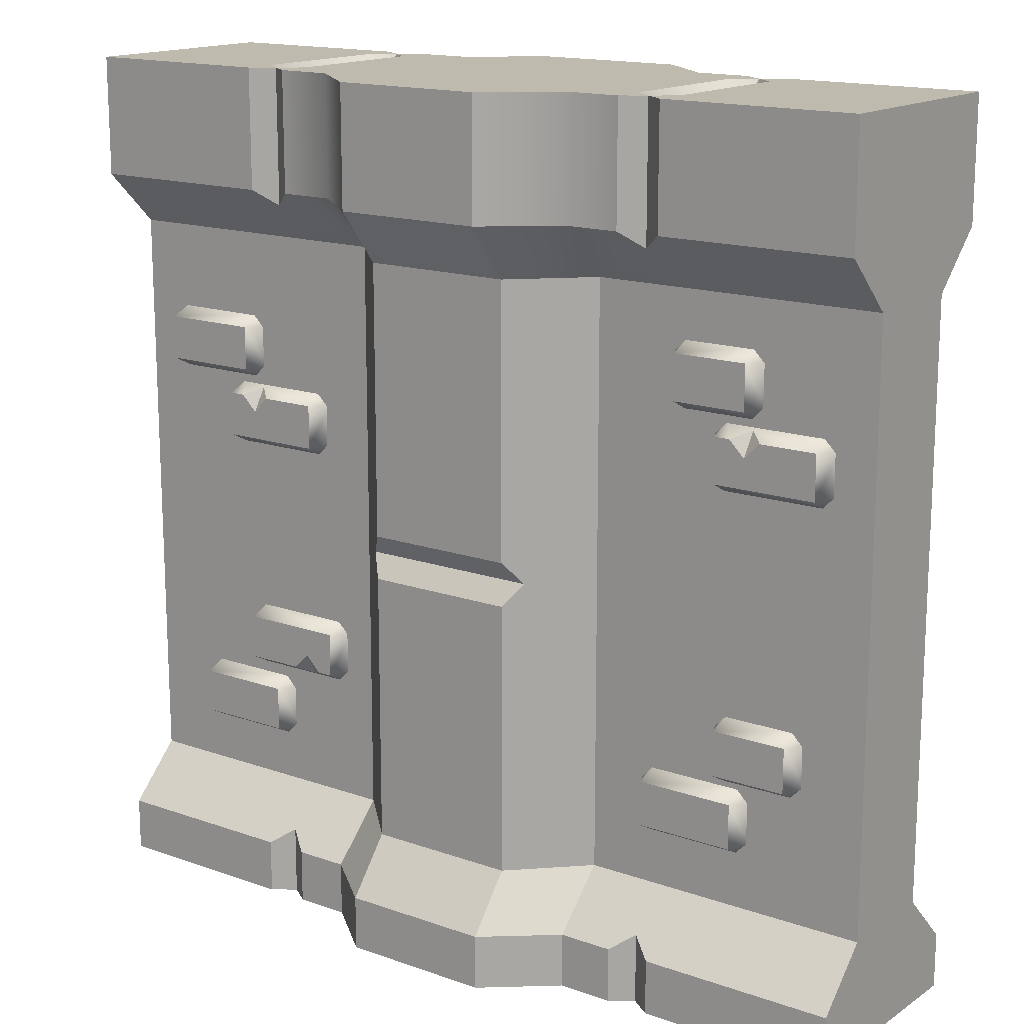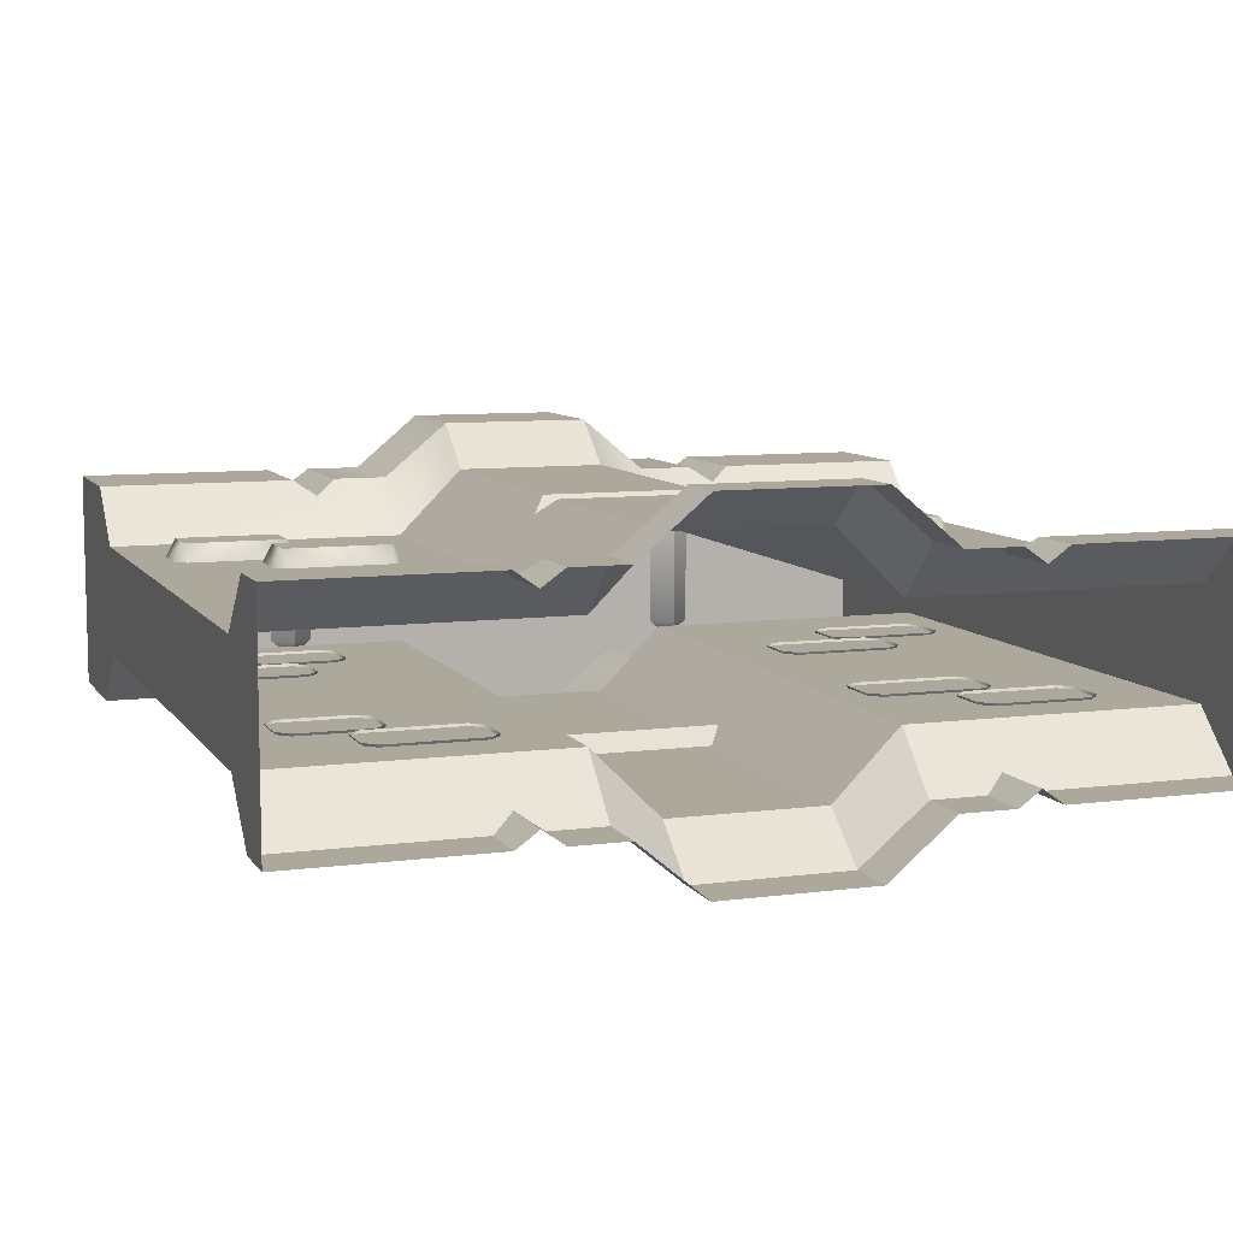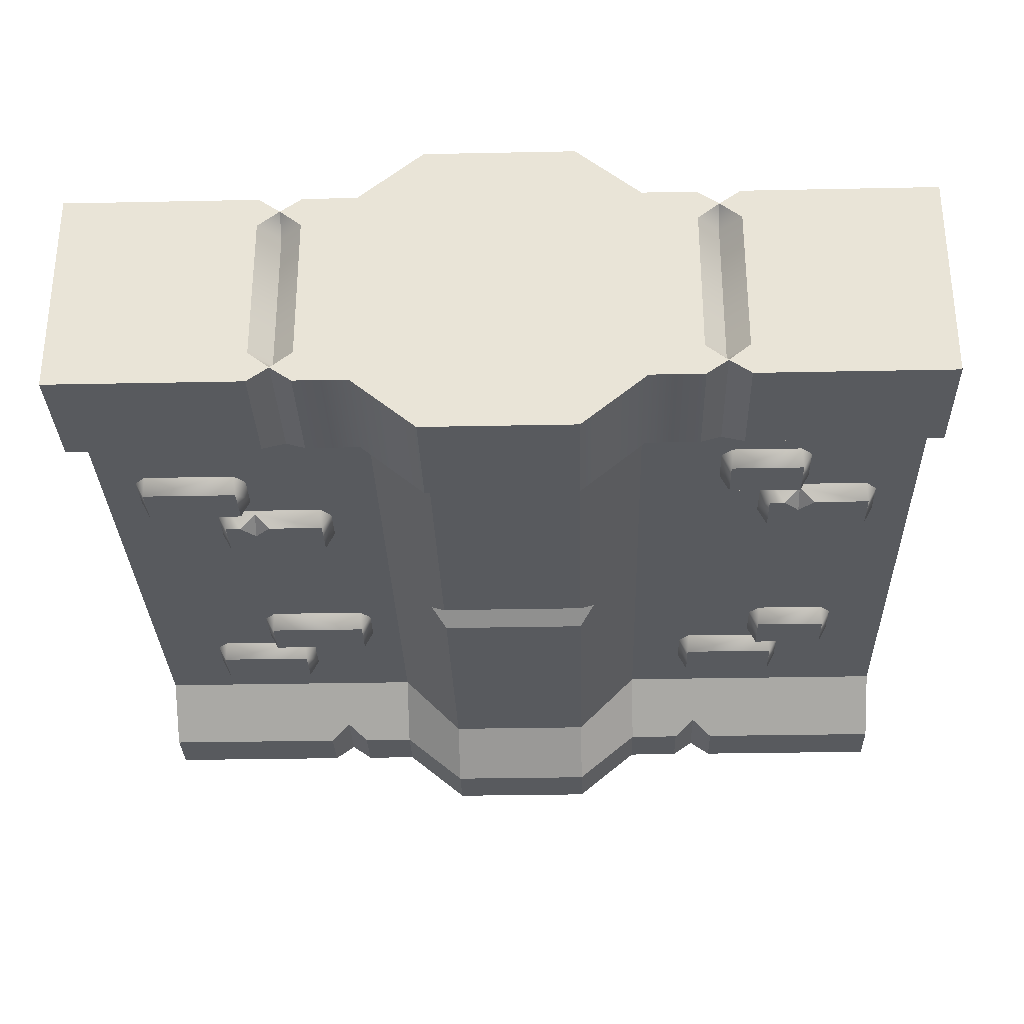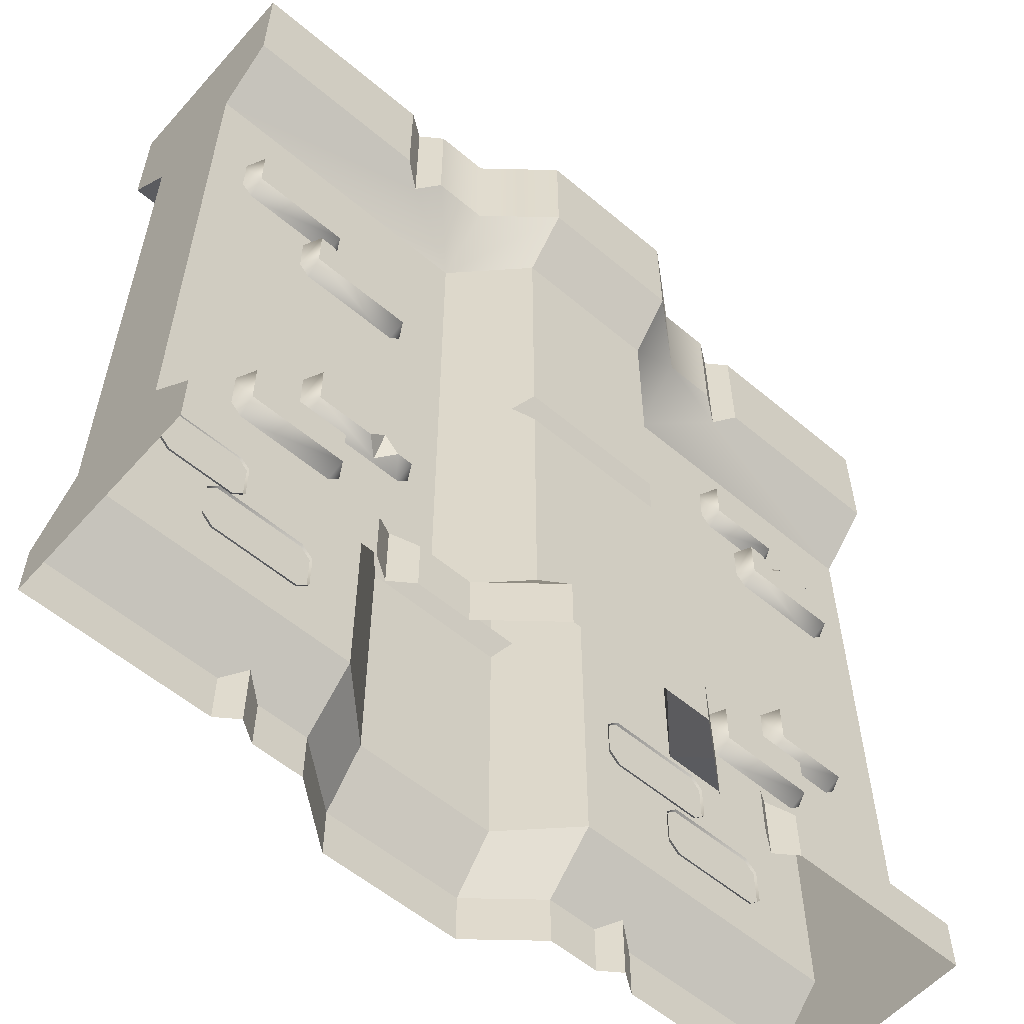
<metadata>
{"format":"obj","ext":"obj","renderer":"f3d","projection":"perspective","resolution":1024,"background":"white","views":[{"elev":15.6,"azim":36.5,"up":"+Y"},{"elev":8.5,"azim":-19.7,"up":"+Z"},{"elev":-30.5,"azim":-178.3,"up":"+Z"},{"elev":-57.3,"azim":138.8,"up":"+Y"}]}
</metadata>
<code>
o wall_pillar
v 2 3.2 0.25
v -0.35 0.5 -0.55
v 2 0.5 0.25
v -0.35 0.5 0.55
v -0.6491 3.2 0.25
v -0.35 3.2 -0.55
v 0.6491 3.2 -0.25
v 0.65 0.5 0.25
v 0.35 3.2 -0.55
v -2 0.5 -0.25
v 0.35 3.2 0.55
v -0.35 1.75 0.55
v -0.35 1.95 0.55
v -0.4207 1.85 0.4793
v 0.35 1.95 0.55
v 0.35 1.75 0.55
v 0.4207 1.85 0.4793
v -0.35 1.95 -0.55
v -0.35 1.75 -0.55
v -0.4207 1.85 -0.4793
v 0.35 1.75 -0.55
v 0.35 1.95 -0.55
v 0.4207 1.85 -0.4793
v -0.65 0 -0.5
v -0.65 0 0.5
v -0.65 0.25 -0.5
v -0.65 0.25 0.5
v -0.65 0.5 0.25
v -0.65 0.5 -0.25
v 2 3.2 -0.25
v -0.35 0 -0.75
v -0.35 0.25 -0.75
v -0.35 0 0.75
v -0.35 0.25 0.75
v 2 0.5 -0.25
v -0.35 3.2 0.55
v -0.65 4 -0.5
v -0.65 4 0.5
v -0.6491 3.45 -0.5
v -0.6491 3.45 0.5
v -0.6491 3.2 -0.25
v 2 0.25 0.5
v 2 0.25 -0.5
v -0.35 4 -0.75
v -0.35 3.45 -0.75
v -0.35 4 0.75
v 2 0 0.5
v -0.35 3.45 0.75
v 2 0 -0.5
v 0.65 0 -0.5
v 0.65 0 0.5
v 0.65 0.25 -0.5
v 0.65 0.25 0.5
v 0.65 0.5 -0.25
v 0.35 0 -0.75
v 0.35 0.25 -0.75
v -2 3.2 0.25
v 0.35 0.5 -0.55
v 0.35 0 0.75
v 0.35 0.25 0.75
v 0.35 0.5 0.55
v 0.65 4 -0.5
v 0.65 4 0.5
v 0.6491 3.45 -0.5
v 0.6491 3.45 0.5
v 0.6491 3.2 0.25
v 0.35 4 -0.75
v -2 0.5 0.25
v 0.35 3.45 -0.75
v -2 0.25 0.5
v -2 0.25 -0.5
v -2 0 0.5
v -2 0 -0.5
v 0.35 4 0.75
v 0.35 3.45 0.75
v 0.9 0.25 0.5
v 1.1 0.25 0.5
v 1 0.3207 0.4293
v 1.1 0 0.5
v 0.9 0 0.5
v 1 0 0.4293
v 0.9 0 -0.5
v 1.1 0 -0.5
v 1 0 -0.4293
v 1.1 0.25 -0.5
v 0.9 0.25 -0.5
v 1 0.3207 -0.4293
v -0.9 0 0.5
v -1.1 0 0.5
v -1 0 0.4293
v -1.1 0.25 0.5
v -0.9 0.25 0.5
v -1 0.3207 0.4293
v -0.9 0.25 -0.5
v -1.1 0.25 -0.5
v -1 0.3207 -0.4293
v -1.1 0 -0.5
v -0.9 0 -0.5
v -1 0 -0.4293
v 1.029 2.928 0.2388
v 1.088 2.987 0.2388
v 1.416 2.987 0.2388
v 1.475 2.928 0.2388
v 1.475 2.742 0.2388
v 1.416 2.683 0.2388
v 1.088 2.683 0.2388
v 1.029 2.742 0.2388
v 1.079 2.733 0.3298
v 1.079 2.937 0.3298
v 1.425 2.733 0.3298
v 1.425 2.937 0.3298
v -1.423 2.431 0.3298
v -1.423 2.226 0.3298
v -0.9403 2.431 0.3298
v -0.9403 2.226 0.3298
v -0.8904 2.235 0.2388
v -0.9493 2.176 0.2388
v -1.414 2.176 0.2388
v -1.473 2.235 0.2388
v -1.473 2.422 0.2388
v -1.414 2.481 0.2388
v -0.9493 2.481 0.2388
v -0.8904 2.422 0.2388
v -1.274 2.481 0.2388
v -1.278 2.357 0.3298
v -1.205 2.431 0.3298
v -1.275 2.466 0.2656
v -1.351 2.431 0.3298
v -0.8392 1.12 0.3298
v -0.8392 1.325 0.3298
v -1.322 1.12 0.3298
v -1.322 1.325 0.3298
v -1.372 1.315 0.2388
v -1.313 1.374 0.2388
v -0.8482 1.374 0.2388
v -0.7893 1.315 0.2388
v -0.7893 1.129 0.2388
v -0.8482 1.07 0.2388
v -1.313 1.07 0.2388
v -1.372 1.129 0.2388
v -0.9882 1.07 0.2388
v -0.9846 1.193 0.3298
v -1.058 1.12 0.3298
v -0.9872 1.085 0.2656
v -0.9113 1.12 0.3298
v 1.284 2.611 0.3298
v 1.284 2.406 0.3298
v 1.767 2.611 0.3298
v 1.767 2.406 0.3298
v 1.817 2.415 0.2388
v 1.758 2.356 0.2388
v 1.293 2.356 0.2388
v 1.235 2.415 0.2388
v 1.235 2.602 0.2388
v 1.293 2.661 0.2388
v 1.758 2.661 0.2388
v 1.817 2.602 0.2388
v 1.433 2.661 0.2388
v 1.43 2.538 0.3298
v 1.503 2.611 0.3298
v 1.432 2.646 0.2656
v 1.357 2.611 0.3298
v 1.265 1.311 0.2388
v 1.324 1.37 0.2388
v 1.652 1.37 0.2388
v 1.711 1.311 0.2388
v 1.711 1.124 0.2388
v 1.652 1.065 0.2388
v 1.324 1.065 0.2388
v 1.265 1.124 0.2388
v 1.315 1.115 0.3298
v 1.315 1.32 0.3298
v 1.661 1.115 0.3298
v 1.661 1.32 0.3298
v 0.8966 0.9923 0.2388
v 0.9556 1.051 0.2388
v 1.391 1.051 0.2388
v 1.449 0.9923 0.2388
v 1.449 0.8057 0.2388
v 1.391 0.7467 0.2388
v 0.9556 0.7467 0.2388
v 0.8966 0.8057 0.2388
v 0.9466 0.7967 0.3298
v 0.9466 1.001 0.3298
v 1.4 0.7967 0.3298
v 1.4 1.001 0.3298
v -1.682 0.9709 0.2388
v -1.623 1.03 0.2388
v -1.188 1.03 0.2388
v -1.129 0.9709 0.2388
v -1.129 0.7843 0.2388
v -1.188 0.7253 0.2388
v -1.623 0.7253 0.2388
v -1.682 0.7843 0.2388
v -1.632 0.7752 0.3298
v -1.632 0.9799 0.3298
v -1.179 0.7752 0.3298
v -1.179 0.9799 0.3298
v -1.832 2.752 0.2388
v -1.773 2.811 0.2388
v -1.338 2.811 0.2388
v -1.279 2.752 0.2388
v -1.279 2.565 0.2388
v -1.338 2.506 0.2388
v -1.773 2.506 0.2388
v -1.832 2.565 0.2388
v -1.782 2.556 0.3298
v -1.782 2.761 0.3298
v -1.329 2.556 0.3298
v -1.329 2.761 0.3298
v -1.029 2.928 -0.2388
v -1.088 2.987 -0.2388
v -1.416 2.987 -0.2388
v -1.475 2.928 -0.2388
v -1.475 2.742 -0.2388
v -1.416 2.683 -0.2388
v -1.088 2.683 -0.2388
v -1.029 2.742 -0.2388
v -1.079 2.733 -0.3298
v -1.079 2.937 -0.3298
v -1.425 2.733 -0.3298
v -1.425 2.937 -0.3298
v 1.423 2.431 -0.3298
v 1.423 2.226 -0.3298
v 0.9403 2.431 -0.3298
v 0.9403 2.226 -0.3298
v 0.8904 2.235 -0.2388
v 0.9493 2.176 -0.2388
v 1.414 2.176 -0.2388
v 1.473 2.235 -0.2388
v 1.473 2.422 -0.2388
v 1.414 2.481 -0.2388
v 0.9493 2.481 -0.2388
v 0.8904 2.422 -0.2388
v 1.274 2.481 -0.2388
v 1.278 2.357 -0.3298
v 1.205 2.431 -0.3298
v 1.275 2.466 -0.2656
v 1.351 2.431 -0.3298
v 0.8392 1.12 -0.3298
v 0.8392 1.325 -0.3298
v 1.322 1.12 -0.3298
v 1.322 1.325 -0.3298
v 1.372 1.315 -0.2388
v 1.313 1.374 -0.2388
v 0.8482 1.374 -0.2388
v 0.7893 1.315 -0.2388
v 0.7893 1.129 -0.2388
v 0.8482 1.07 -0.2388
v 1.313 1.07 -0.2388
v 1.372 1.129 -0.2388
v 0.9882 1.07 -0.2388
v 0.9846 1.193 -0.3298
v 1.058 1.12 -0.3298
v 0.9872 1.085 -0.2656
v 0.9113 1.12 -0.3298
v -1.284 2.611 -0.3298
v -1.284 2.406 -0.3298
v -1.767 2.611 -0.3298
v -1.767 2.406 -0.3298
v -1.817 2.415 -0.2388
v -1.758 2.356 -0.2388
v -1.293 2.356 -0.2388
v -1.235 2.415 -0.2388
v -1.235 2.602 -0.2388
v -1.293 2.661 -0.2388
v -1.758 2.661 -0.2388
v -1.817 2.602 -0.2388
v -1.433 2.661 -0.2388
v -1.43 2.538 -0.3298
v -1.503 2.611 -0.3298
v -1.432 2.646 -0.2656
v -1.357 2.611 -0.3298
v -1.265 1.311 -0.2388
v -1.324 1.37 -0.2388
v -1.652 1.37 -0.2388
v -1.711 1.311 -0.2388
v -1.711 1.124 -0.2388
v -1.652 1.065 -0.2388
v -1.324 1.065 -0.2388
v -1.265 1.124 -0.2388
v -1.315 1.115 -0.3298
v -1.315 1.32 -0.3298
v -1.661 1.115 -0.3298
v -1.661 1.32 -0.3298
v -0.8966 0.9923 -0.2388
v -0.9556 1.051 -0.2388
v -1.391 1.051 -0.2388
v -1.449 0.9923 -0.2388
v -1.449 0.8057 -0.2388
v -1.391 0.7467 -0.2388
v -0.9556 0.7467 -0.2388
v -0.8966 0.8057 -0.2388
v -0.9466 0.7967 -0.3298
v -0.9466 1.001 -0.3298
v -1.4 0.7967 -0.3298
v -1.4 1.001 -0.3298
v 1.682 0.9709 -0.2388
v 1.623 1.03 -0.2388
v 1.188 1.03 -0.2388
v 1.129 0.9709 -0.2388
v 1.129 0.7843 -0.2388
v 1.188 0.7253 -0.2388
v 1.623 0.7253 -0.2388
v 1.682 0.7843 -0.2388
v 1.632 0.7752 -0.3298
v 1.632 0.9799 -0.3298
v 1.179 0.7752 -0.3298
v 1.179 0.9799 -0.3298
v 1.832 2.752 -0.2388
v 1.773 2.811 -0.2388
v 1.338 2.811 -0.2388
v 1.279 2.752 -0.2388
v 1.279 2.565 -0.2388
v 1.338 2.506 -0.2388
v 1.773 2.506 -0.2388
v 1.832 2.565 -0.2388
v 1.782 2.556 -0.3298
v 1.782 2.761 -0.3298
v 1.329 2.556 -0.3298
v 1.329 2.761 -0.3298
v -2 3.2 -0.25
v 2 4 -0.5
v -2 4 -0.5
v -2 4 0.5
v 2 4 0.5
v 2 3.45 -0.5
v -2 3.45 -0.5
v -2 3.45 0.5
v 2 3.45 0.5
v -1.1 4 -0.5
v -0.9 4 -0.5
v -1 4 -0.4293
v 0.9 4 -0.5
v 1.1 4 -0.5
v 1 4 -0.4293
v 1.1 4 0.5
v 0.9 4 0.5
v 1 4 0.4293
v -0.9 4 0.5
v -1.1 4 0.5
v -1 4 0.4293
v 0.9 3.45 -0.5
v 1.1 3.45 -0.5
v 1 3.379 -0.4293
v -1.1 3.45 -0.5
v -0.9 3.45 -0.5
v -1 3.379 -0.4293
v -0.9 3.45 0.5
v -1.1 3.45 0.5
v -1 3.379 0.4293
v 1.1 3.45 0.5
v 0.9 3.45 0.5
v 1 3.379 0.4293
v -0.9 4 0.35
v -0.9 4 -0.35
v -1 3.9 -0.35
v -1 3.9 0.35
v -1.1 4 -0.35
v -1.1 4 0.35
v 1.1 4 0.35
v 1.1 4 -0.35
v 1 3.9 -0.35
v 1 3.9 0.35
v 0.9 4 -0.35
v 0.9 4 0.35
f 7 54 23
f 8 66 17
f 5 28 14
f 35 54 7 30
f 2 19 21 58
f 29 10 322 41
f 28 5 57 68
f 11 36 13 15
f 18 6 9 22
f 12 16 17 14
f 14 17 15 13
f 18 22 23 20
f 20 23 21 19
f 16 12 4 61
f 3 1 66 8
f 15 17 66 11
f 61 8 17 16
f 36 5 14 13
f 12 14 28 4
f 9 7 23 22
f 21 23 54 58
f 2 29 20 19
f 18 20 41 6
f 29 41 20
f 1 3 35 30
f 57 322 10 68
f 27 25 33 34
f 26 29 2 32
f 73 71 95 97
f 47 42 77 79
f 24 26 32 31
f 28 27 34 4
f 40 48 46 38
f 71 10 96 95
f 39 45 6 41
f 37 44 45 39
f 3 8 78
f 5 36 48 40
f 37 38 46 44
f 51 53 60 59
f 52 50 55 56
f 8 53 76 78
f 50 52 86 82
f 2 58 56 32
f 60 34 33 59
f 54 52 56 58
f 44 67 69 45
f 61 4 34 60
f 6 45 69 9
f 53 8 61 60
f 63 74 75 65
f 64 69 67 62
f 44 46 74 67
f 74 46 48 75
f 7 9 69 64
f 75 48 36 11
f 65 75 11 66
f 67 74 63 62
f 31 32 56 55
f 25 27 92 88
f 83 85 43 49
f 80 76 53 51
f 35 87 54
f 68 70 91 93
f 89 91 70 72
f 98 94 26 24
f 28 68 93
f 52 54 87 86
f 85 83 84 87
f 87 84 82 86
f 76 80 81 78
f 78 81 79 77
f 91 89 90 93
f 93 90 88 92
f 94 98 99 96
f 96 99 97 95
f 35 43 85 87
f 42 3 78 77
f 27 28 93 92
f 29 26 94 96
f 10 29 96
f 42 43 35 3
f 47 49 43 42
f 70 68 10 71
f 72 70 71 73
f 110 111 109 108
f 108 109 100 107
f 110 108 106 105
f 111 110 104 103
f 109 111 102 101
f 106 108 107
f 109 101 100
f 104 110 105
f 111 103 102
f 128 125 127
f 114 123 122
f 115 116 123 114
f 112 120 119 113
f 112 121 120
f 117 116 115
f 119 118 113
f 115 125 113
f 115 114 126 125
f 127 124 121
f 122 124 127
f 125 126 127
f 112 113 125 128
f 114 122 127 126
f 128 127 121 112
f 145 142 144
f 131 140 139
f 132 133 140 131
f 129 137 136 130
f 129 138 137
f 134 133 132
f 136 135 130
f 113 118 117 115
f 132 131 143 142
f 144 141 138
f 139 141 144
f 142 143 144
f 130 135 134 132
f 129 130 142 145
f 131 139 144 143
f 145 144 138 129
f 132 142 130
f 162 159 161
f 148 157 156
f 149 150 157 148
f 146 154 153 147
f 146 155 154
f 151 150 149
f 153 152 147
f 149 159 147
f 149 148 160 159
f 161 158 155
f 156 158 161
f 159 160 161
f 146 147 159 162
f 148 156 161 160
f 162 161 155 146
f 147 152 151 149
f 173 174 172 171
f 171 172 163 170
f 173 171 169 168
f 174 173 167 166
f 172 174 165 164
f 169 171 170
f 172 164 163
f 167 173 168
f 174 166 165
f 185 186 184 183
f 183 184 175 182
f 185 183 181 180
f 186 185 179 178
f 184 186 177 176
f 181 183 182
f 184 176 175
f 179 185 180
f 186 178 177
f 197 198 196 195
f 195 196 187 194
f 197 195 193 192
f 198 197 191 190
f 196 198 189 188
f 193 195 194
f 196 188 187
f 191 197 192
f 198 190 189
f 209 210 208 207
f 207 208 199 206
f 209 207 205 204
f 210 209 203 202
f 208 210 201 200
f 205 207 206
f 208 200 199
f 203 209 204
f 210 202 201
f 221 222 220 219
f 219 220 211 218
f 221 219 217 216
f 222 221 215 214
f 220 222 213 212
f 217 219 218
f 220 212 211
f 215 221 216
f 222 214 213
f 239 236 238
f 225 234 233
f 226 227 234 225
f 223 231 230 224
f 223 232 231
f 228 227 226
f 230 229 224
f 226 236 224
f 226 225 237 236
f 238 235 232
f 233 235 238
f 236 237 238
f 223 224 236 239
f 225 233 238 237
f 239 238 232 223
f 256 253 255
f 242 251 250
f 243 244 251 242
f 240 248 247 241
f 240 249 248
f 245 244 243
f 247 246 241
f 224 229 228 226
f 243 242 254 253
f 255 252 249
f 250 252 255
f 253 254 255
f 241 246 245 243
f 240 241 253 256
f 242 250 255 254
f 256 255 249 240
f 243 253 241
f 273 270 272
f 259 268 267
f 260 261 268 259
f 257 265 264 258
f 257 266 265
f 262 261 260
f 264 263 258
f 260 270 258
f 260 259 271 270
f 272 269 266
f 267 269 272
f 270 271 272
f 257 258 270 273
f 259 267 272 271
f 273 272 266 257
f 258 263 262 260
f 284 285 283 282
f 282 283 274 281
f 284 282 280 279
f 285 284 278 277
f 283 285 276 275
f 280 282 281
f 283 275 274
f 278 284 279
f 285 277 276
f 296 297 295 294
f 294 295 286 293
f 296 294 292 291
f 297 296 290 289
f 295 297 288 287
f 292 294 293
f 295 287 286
f 290 296 291
f 297 289 288
f 308 309 307 306
f 306 307 298 305
f 308 306 304 303
f 309 308 302 301
f 307 309 300 299
f 304 306 305
f 307 299 298
f 302 308 303
f 309 301 300
f 320 321 319 318
f 318 319 310 317
f 320 318 316 315
f 321 320 314 313
f 319 321 312 311
f 316 318 317
f 319 311 310
f 314 320 315
f 321 313 312
f 326 337 352 330
f 362 323 335
f 7 64 343 345
f 5 40 349 351
f 66 1 354
f 38 340 349 40
f 348 322 328 346
f 1 330 352 354
f 329 57 351 350
f 324 331 346 328
f 62 365 334
f 335 323 327 344
f 62 334 343 64
f 341 325 329 350
f 327 30 345 344
f 338 353 354 339
f 339 354 352 337
f 341 350 351 342
f 342 351 349 340
f 332 347 348 333
f 333 348 346 331
f 335 344 345 336
f 336 345 343 334
f 324 359 331
f 41 322 348
f 329 328 322 57
f 329 325 324 328
f 330 1 30 327
f 330 327 323 326
f 325 341 360
f 325 360 359 324
f 364 363 365 366
f 361 362 363 364
f 358 357 359 360
f 355 356 357 358
f 63 338 366
f 63 366 365 62
f 337 326 361
f 361 326 323 362
f 336 334 365
f 335 336 362
f 363 362 336
f 338 339 366
f 339 337 361
f 364 366 339
f 342 340 355
f 341 342 360
f 358 360 342
f 333 331 359
f 332 333 356
f 357 356 333
f 361 364 339
f 365 363 336
f 355 358 342
f 359 357 333
f 355 38 37 356
f 340 38 355
f 30 7 345
f 332 37 39 347
f 356 37 332
f 338 63 65 353
f 57 5 351
f 354 353 65 66
f 348 347 39 41

</code>
